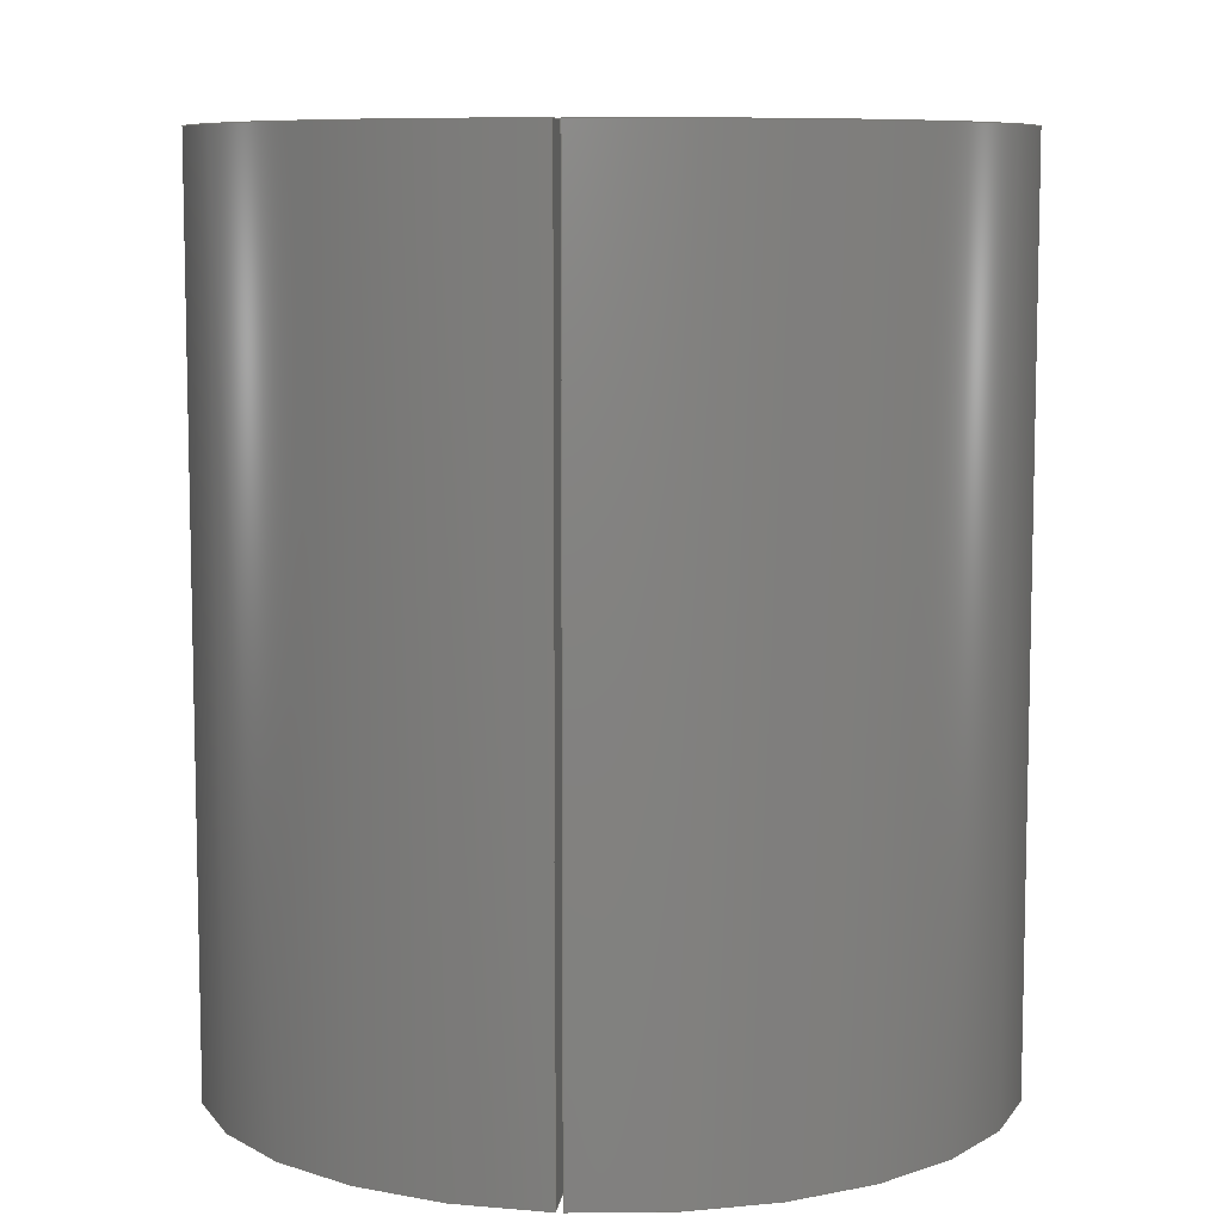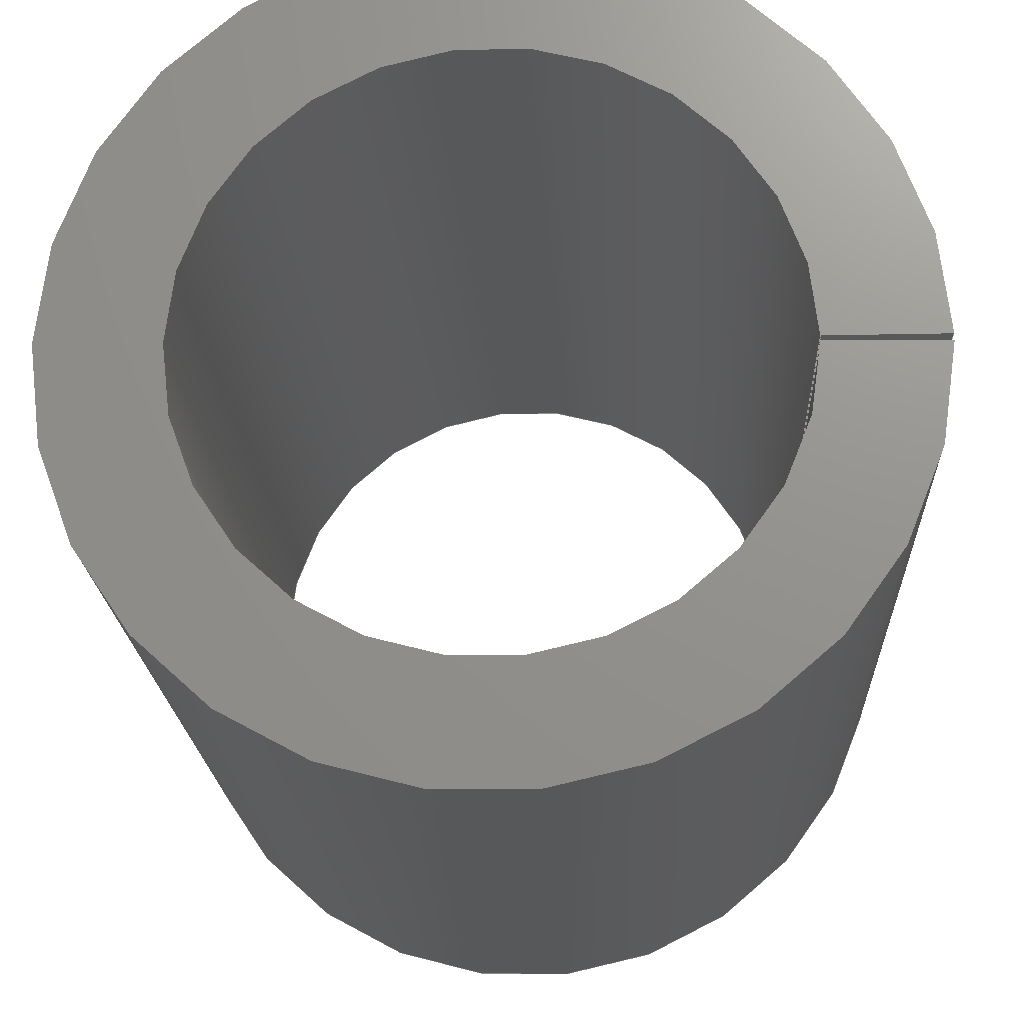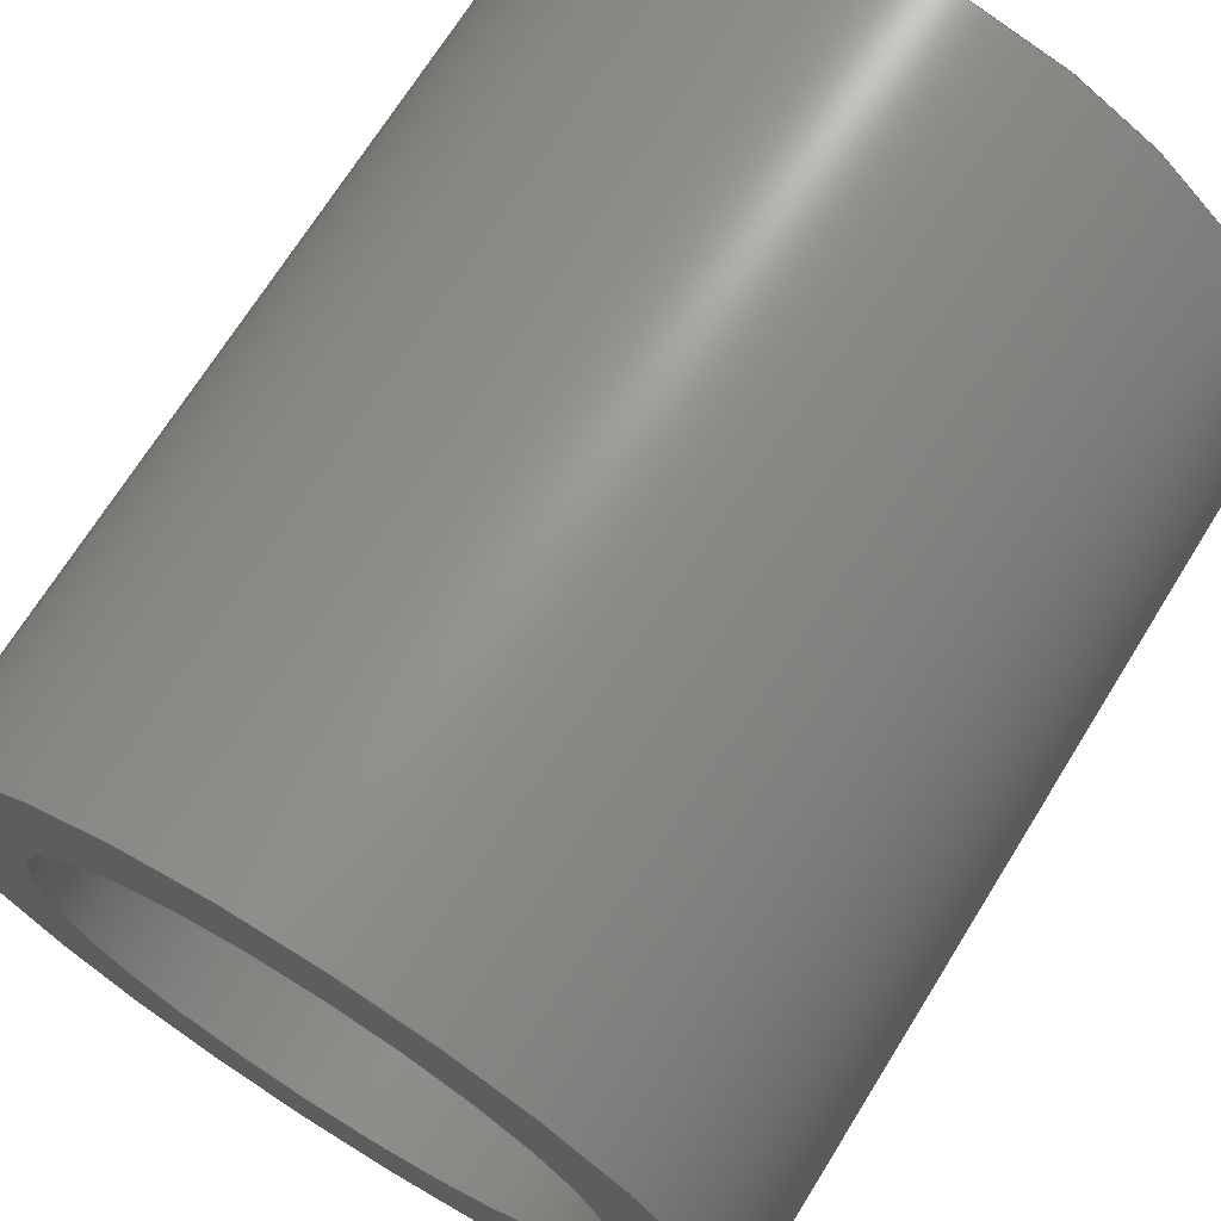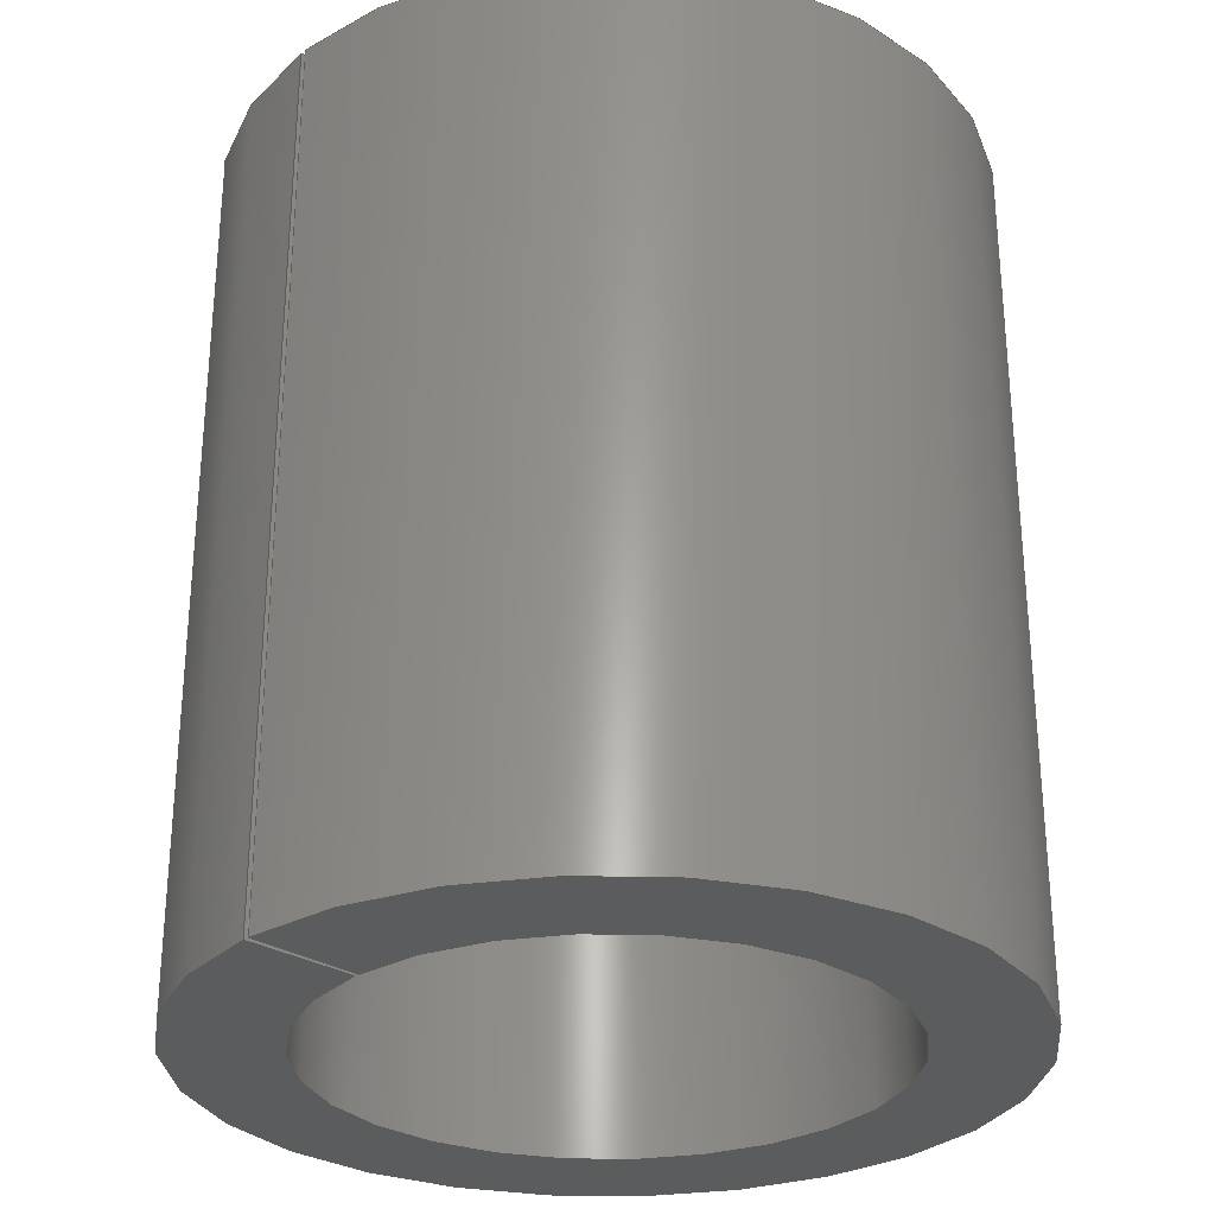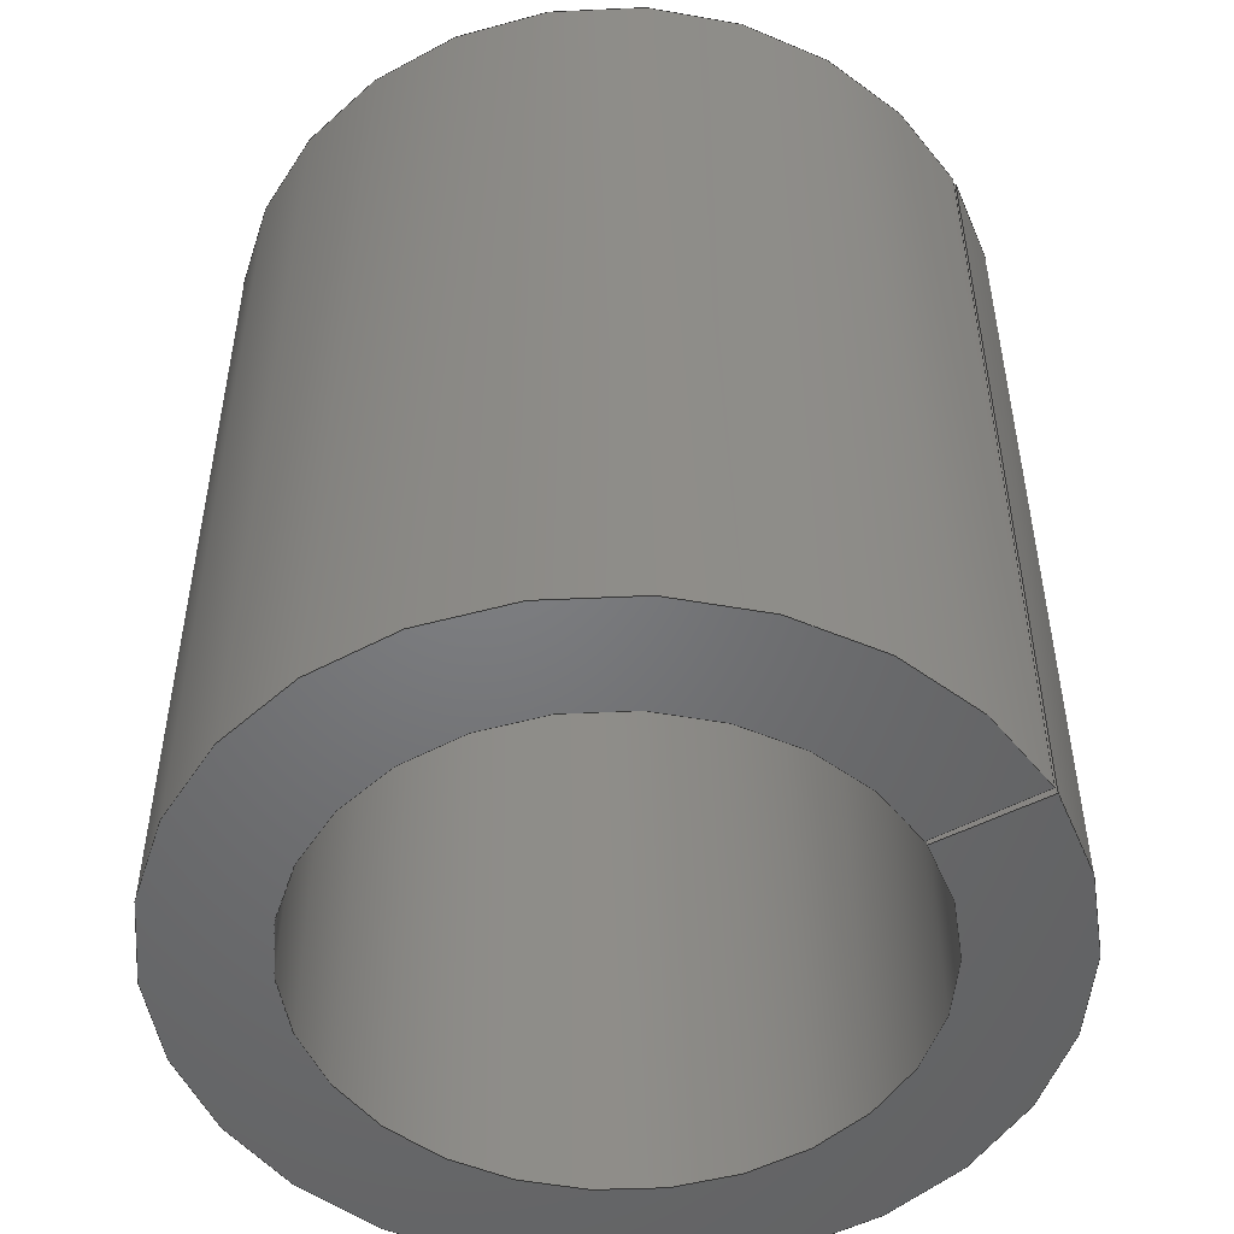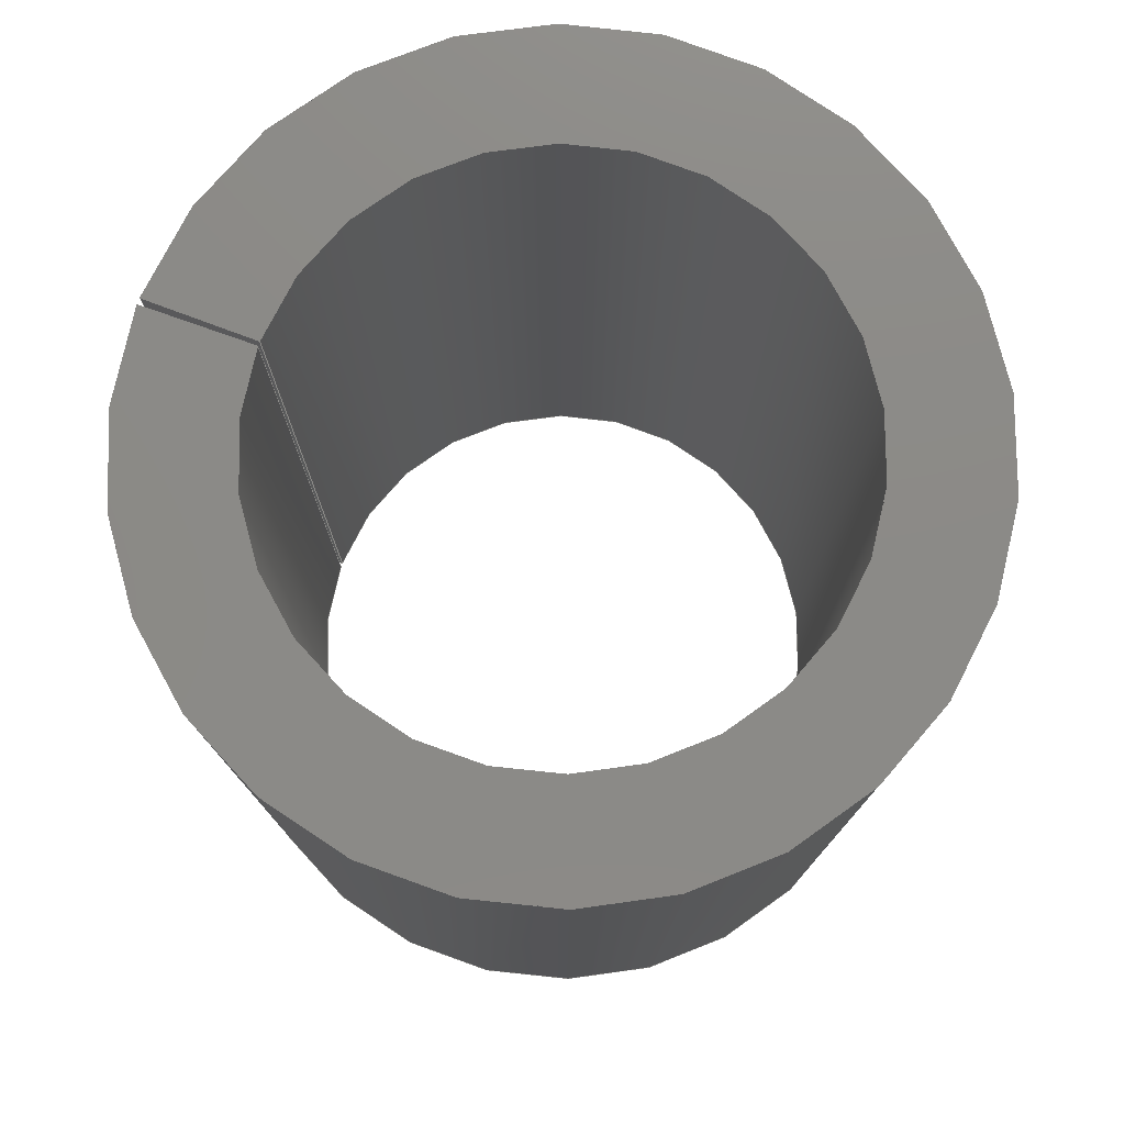
<metadata>
{"format":"step","ext":"step","renderer":"f3d","projection":"perspective","resolution":1024,"background":"white","views":[{"elev":8.2,"azim":95.8,"up":"+Z"},{"elev":-19.0,"azim":2.4,"up":"+Y"},{"elev":70.1,"azim":31.8,"up":"+Y"},{"elev":-29.0,"azim":136.3,"up":"+Z"},{"elev":-50.4,"azim":29.7,"up":"+Z"},{"elev":77.6,"azim":-160.5,"up":"+Z"}]}
</metadata>
<code>
ISO-10303-21;
DATA;
#1=MECHANICAL_DESIGN_GEOMETRIC_PRESENTATION_REPRESENTATION('',(#4),#178);
#2=SHAPE_REPRESENTATION_RELATIONSHIP('SRR','None',#185,#3);
#3=ADVANCED_BREP_SHAPE_REPRESENTATION('',(#5),#177);
#4=STYLED_ITEM('',(#195),#5);
#5=MANIFOLD_SOLID_BREP('Body1',#94);
#6=CYLINDRICAL_SURFACE('',#111,3.5);
#7=CYLINDRICAL_SURFACE('',#115,2.5);
#8=FACE_OUTER_BOUND('',#14,.T.);
#9=FACE_OUTER_BOUND('',#15,.T.);
#10=FACE_OUTER_BOUND('',#16,.T.);
#11=FACE_OUTER_BOUND('',#17,.T.);
#12=FACE_OUTER_BOUND('',#18,.T.);
#13=FACE_OUTER_BOUND('',#19,.T.);
#14=EDGE_LOOP('',(#60,#61,#62,#63));
#15=EDGE_LOOP('',(#64,#65,#66,#67));
#16=EDGE_LOOP('',(#68,#69,#70,#71));
#17=EDGE_LOOP('',(#72,#73,#74,#75));
#18=EDGE_LOOP('',(#76,#77,#78,#79));
#19=EDGE_LOOP('',(#80,#81,#82,#83));
#20=CIRCLE('',#109,2.5);
#21=CIRCLE('',#110,3.5);
#22=CIRCLE('',#112,3.5);
#23=CIRCLE('',#114,2.5);
#24=LINE('',#152,#32);
#25=LINE('',#156,#33);
#26=LINE('',#160,#34);
#27=LINE('',#162,#35);
#28=LINE('',#166,#36);
#29=LINE('',#168,#37);
#30=LINE('',#171,#38);
#31=LINE('',#172,#39);
#32=VECTOR('',#122,10);
#33=VECTOR('',#125,10);
#34=VECTOR('',#130,10);
#35=VECTOR('',#131,10);
#36=VECTOR('',#136,10);
#37=VECTOR('',#137,10);
#38=VECTOR('',#142,10);
#39=VECTOR('',#143,10);
#40=VERTEX_POINT('',#150);
#41=VERTEX_POINT('',#151);
#42=VERTEX_POINT('',#153);
#43=VERTEX_POINT('',#155);
#44=VERTEX_POINT('',#159);
#45=VERTEX_POINT('',#161);
#46=VERTEX_POINT('',#165);
#47=VERTEX_POINT('',#167);
#48=EDGE_CURVE('',#40,#41,#24,.T.);
#49=EDGE_CURVE('',#41,#42,#20,.T.);
#50=EDGE_CURVE('',#43,#42,#25,.T.);
#51=EDGE_CURVE('',#40,#43,#21,.T.);
#52=EDGE_CURVE('',#44,#40,#26,.T.);
#53=EDGE_CURVE('',#45,#43,#27,.T.);
#54=EDGE_CURVE('',#44,#45,#22,.T.);
#55=EDGE_CURVE('',#46,#44,#28,.T.);
#56=EDGE_CURVE('',#47,#45,#29,.T.);
#57=EDGE_CURVE('',#46,#47,#23,.T.);
#58=EDGE_CURVE('',#41,#46,#30,.T.);
#59=EDGE_CURVE('',#42,#47,#31,.T.);
#60=ORIENTED_EDGE('',*,*,#48,.T.);
#61=ORIENTED_EDGE('',*,*,#49,.T.);
#62=ORIENTED_EDGE('',*,*,#50,.F.);
#63=ORIENTED_EDGE('',*,*,#51,.F.);
#64=ORIENTED_EDGE('',*,*,#52,.T.);
#65=ORIENTED_EDGE('',*,*,#51,.T.);
#66=ORIENTED_EDGE('',*,*,#53,.F.);
#67=ORIENTED_EDGE('',*,*,#54,.F.);
#68=ORIENTED_EDGE('',*,*,#55,.T.);
#69=ORIENTED_EDGE('',*,*,#54,.T.);
#70=ORIENTED_EDGE('',*,*,#56,.F.);
#71=ORIENTED_EDGE('',*,*,#57,.F.);
#72=ORIENTED_EDGE('',*,*,#58,.T.);
#73=ORIENTED_EDGE('',*,*,#57,.T.);
#74=ORIENTED_EDGE('',*,*,#59,.F.);
#75=ORIENTED_EDGE('',*,*,#49,.F.);
#76=ORIENTED_EDGE('',*,*,#59,.T.);
#77=ORIENTED_EDGE('',*,*,#56,.T.);
#78=ORIENTED_EDGE('',*,*,#53,.T.);
#79=ORIENTED_EDGE('',*,*,#50,.T.);
#80=ORIENTED_EDGE('',*,*,#58,.F.);
#81=ORIENTED_EDGE('',*,*,#48,.F.);
#82=ORIENTED_EDGE('',*,*,#52,.F.);
#83=ORIENTED_EDGE('',*,*,#55,.F.);
#84=PLANE('',#108);
#85=PLANE('',#113);
#86=PLANE('',#116);
#87=PLANE('',#117);
#88=ADVANCED_FACE('',(#8),#84,.T.);
#89=ADVANCED_FACE('',(#9),#6,.T.);
#90=ADVANCED_FACE('',(#10),#85,.T.);
#91=ADVANCED_FACE('',(#11),#7,.F.);
#92=ADVANCED_FACE('',(#12),#86,.T.);
#93=ADVANCED_FACE('',(#13),#87,.F.);
#94=CLOSED_SHELL('',(#88,#89,#90,#91,#92,#93));
#95=DERIVED_UNIT_ELEMENT(#97,1);
#96=DERIVED_UNIT_ELEMENT(#180,-3);
#97=(
MASS_UNIT()
NAMED_UNIT(*)
SI_UNIT(.KILO.,.GRAM.)
);
#98=DERIVED_UNIT((#95,#96));
#99=MEASURE_REPRESENTATION_ITEM('density measure',
POSITIVE_RATIO_MEASURE(7850),#98);
#100=PROPERTY_DEFINITION_REPRESENTATION(#105,#102);
#101=PROPERTY_DEFINITION_REPRESENTATION(#106,#103);
#102=REPRESENTATION('material name',(#104),#177);
#103=REPRESENTATION('density',(#99),#177);
#104=DESCRIPTIVE_REPRESENTATION_ITEM('Steel','Steel');
#105=PROPERTY_DEFINITION('material property','material name',#187);
#106=PROPERTY_DEFINITION('material property','density of part',#187);
#107=AXIS2_PLACEMENT_3D('',#148,#118,#119);
#108=AXIS2_PLACEMENT_3D('',#149,#120,#121);
#109=AXIS2_PLACEMENT_3D('',#154,#123,#124);
#110=AXIS2_PLACEMENT_3D('',#157,#126,#127);
#111=AXIS2_PLACEMENT_3D('',#158,#128,#129);
#112=AXIS2_PLACEMENT_3D('',#163,#132,#133);
#113=AXIS2_PLACEMENT_3D('',#164,#134,#135);
#114=AXIS2_PLACEMENT_3D('',#169,#138,#139);
#115=AXIS2_PLACEMENT_3D('',#170,#140,#141);
#116=AXIS2_PLACEMENT_3D('',#173,#144,#145);
#117=AXIS2_PLACEMENT_3D('',#174,#146,#147);
#118=DIRECTION('axis',(0,0,1));
#119=DIRECTION('refdir',(1,0,0));
#120=DIRECTION('center_axis',(0,0,-1));
#121=DIRECTION('ref_axis',(-1,0,0));
#122=DIRECTION('',(-1,0,-6.462e-15));
#123=DIRECTION('center_axis',(5.825e-17,4.449e-15,1));
#124=DIRECTION('ref_axis',(1,1.79e-15,-5.825e-17));
#125=DIRECTION('',(-0.9998,0.01745,-6.462e-15));
#126=DIRECTION('center_axis',(-3.465e-17,-2.647e-15,
1));
#127=DIRECTION('ref_axis',(1,3.609e-15,3.465e-17));
#128=DIRECTION('center_axis',(0,0,1));
#129=DIRECTION('ref_axis',(-1,0.008727,0));
#130=DIRECTION('',(0,0,-1));
#131=DIRECTION('',(0,0,-1));
#132=DIRECTION('center_axis',(0,0,1));
#133=DIRECTION('ref_axis',(1,3.609e-15,0));
#134=DIRECTION('center_axis',(0,0,1));
#135=DIRECTION('ref_axis',(1,0,0));
#136=DIRECTION('',(1,0,0));
#137=DIRECTION('',(0.9998,-0.01745,0));
#138=DIRECTION('center_axis',(0,0,1));
#139=DIRECTION('ref_axis',(1,1.79e-15,0));
#140=DIRECTION('center_axis',(0,0,1));
#141=DIRECTION('ref_axis',(-1,0.008727,0));
#142=DIRECTION('',(0,0,1));
#143=DIRECTION('',(0,0,1));
#144=DIRECTION('center_axis',(0.01745,0.9998,0));
#145=DIRECTION('ref_axis',(0.9998,-0.01745,0));
#146=DIRECTION('center_axis',(0,1,0));
#147=DIRECTION('ref_axis',(1,0,0));
#148=CARTESIAN_POINT('',(0,0,0));
#149=CARTESIAN_POINT('Origin',(3.5,0,4.048e-15));
#150=CARTESIAN_POINT('',(3.5,0,4.048e-15));
#151=CARTESIAN_POINT('',(2.5,0,-2.415e-15));
#152=CARTESIAN_POINT('',(3.5,0,4.048e-15));
#153=CARTESIAN_POINT('',(2.5,-0.04363,-2.22e-15));
#154=CARTESIAN_POINT('Origin',(-5.551e-16,-4.475e-15,
-2.269e-15));
#155=CARTESIAN_POINT('',(3.499,-0.06108,3.886e-15));
#156=CARTESIAN_POINT('',(3.499,-0.06108,4.048e-15));
#157=CARTESIAN_POINT('Origin',(5.551e-16,-1.263e-14,
3.926e-15));
#158=CARTESIAN_POINT('Origin',(0,0,4));
#159=CARTESIAN_POINT('',(3.5,0,8));
#160=CARTESIAN_POINT('',(3.5,0,8));
#161=CARTESIAN_POINT('',(3.499,-0.06108,8));
#162=CARTESIAN_POINT('',(3.499,-0.06108,8));
#163=CARTESIAN_POINT('Origin',(5.551e-16,-1.263e-14,
8));
#164=CARTESIAN_POINT('Origin',(2.5,0,8));
#165=CARTESIAN_POINT('',(2.5,0,8));
#166=CARTESIAN_POINT('',(2.5,0,8));
#167=CARTESIAN_POINT('',(2.5,-0.04363,8));
#168=CARTESIAN_POINT('',(2.5,-0.04363,8));
#169=CARTESIAN_POINT('Origin',(-5.551e-16,-4.475e-15,
8));
#170=CARTESIAN_POINT('Origin',(0,0,4));
#171=CARTESIAN_POINT('',(2.5,0,-2.415e-15));
#172=CARTESIAN_POINT('',(2.5,-0.04363,-2.415e-15));
#173=CARTESIAN_POINT('Origin',(3,-0.05236,4));
#174=CARTESIAN_POINT('Origin',(3,0,4));
#175=UNCERTAINTY_MEASURE_WITH_UNIT(LENGTH_MEASURE(0.01),#179,
'DISTANCE_ACCURACY_VALUE',
'Maximum model space distance between geometric entities at asserted c
onnectivities');
#176=UNCERTAINTY_MEASURE_WITH_UNIT(LENGTH_MEASURE(0.01),#179,
'DISTANCE_ACCURACY_VALUE',
'Maximum model space distance between geometric entities at asserted c
onnectivities');
#177=(
GEOMETRIC_REPRESENTATION_CONTEXT(3)
GLOBAL_UNCERTAINTY_ASSIGNED_CONTEXT((#175))
GLOBAL_UNIT_ASSIGNED_CONTEXT((#179,#181,#182))
REPRESENTATION_CONTEXT('','3D')
);
#178=(
GEOMETRIC_REPRESENTATION_CONTEXT(3)
GLOBAL_UNCERTAINTY_ASSIGNED_CONTEXT((#176))
GLOBAL_UNIT_ASSIGNED_CONTEXT((#179,#181,#182))
REPRESENTATION_CONTEXT('','3D')
);
#179=(
LENGTH_UNIT()
NAMED_UNIT(*)
SI_UNIT(.MILLI.,.METRE.)
);
#180=(
LENGTH_UNIT()
NAMED_UNIT(*)
SI_UNIT($,.METRE.)
);
#181=(
NAMED_UNIT(*)
PLANE_ANGLE_UNIT()
SI_UNIT($,.RADIAN.)
);
#182=(
NAMED_UNIT(*)
SI_UNIT($,.STERADIAN.)
SOLID_ANGLE_UNIT()
);
#183=SHAPE_DEFINITION_REPRESENTATION(#184,#185);
#184=PRODUCT_DEFINITION_SHAPE('',$,#187);
#185=SHAPE_REPRESENTATION('',(#107),#177);
#186=PRODUCT_DEFINITION_CONTEXT('part definition',#191,'design');
#187=PRODUCT_DEFINITION('split_bushing','split_bushing v1',#188,#186);
#188=PRODUCT_DEFINITION_FORMATION('',$,#193);
#189=PRODUCT_RELATED_PRODUCT_CATEGORY('split_bushing v1',
'split_bushing v1',(#193));
#190=APPLICATION_PROTOCOL_DEFINITION('international standard',
'automotive_design',2009,#191);
#191=APPLICATION_CONTEXT(
'Core Data for Automotive Mechanical Design Process');
#192=PRODUCT_CONTEXT('part definition',#191,'mechanical');
#193=PRODUCT('split_bushing','split_bushing v1',$,(#192));
#194=PRESENTATION_STYLE_ASSIGNMENT((#196));
#195=PRESENTATION_STYLE_ASSIGNMENT((#197));
#196=SURFACE_STYLE_USAGE(.BOTH.,#198);
#197=SURFACE_STYLE_USAGE(.BOTH.,#199);
#198=SURFACE_SIDE_STYLE('',(#200));
#199=SURFACE_SIDE_STYLE('',(#201));
#200=SURFACE_STYLE_FILL_AREA(#202);
#201=SURFACE_STYLE_FILL_AREA(#203);
#202=FILL_AREA_STYLE('Steel - Satin',(#204));
#203=FILL_AREA_STYLE('Bronze - Polished',(#205));
#204=FILL_AREA_STYLE_COLOUR('Steel - Satin',#206);
#205=FILL_AREA_STYLE_COLOUR('Bronze - Polished',#207);
#206=COLOUR_RGB('Steel - Satin',0.6275,0.6275,0.6275);
#207=COLOUR_RGB('Bronze - Polished',0.6078,0.5255,
0.3647);
ENDSEC;
END-ISO-10303-21;

</code>
